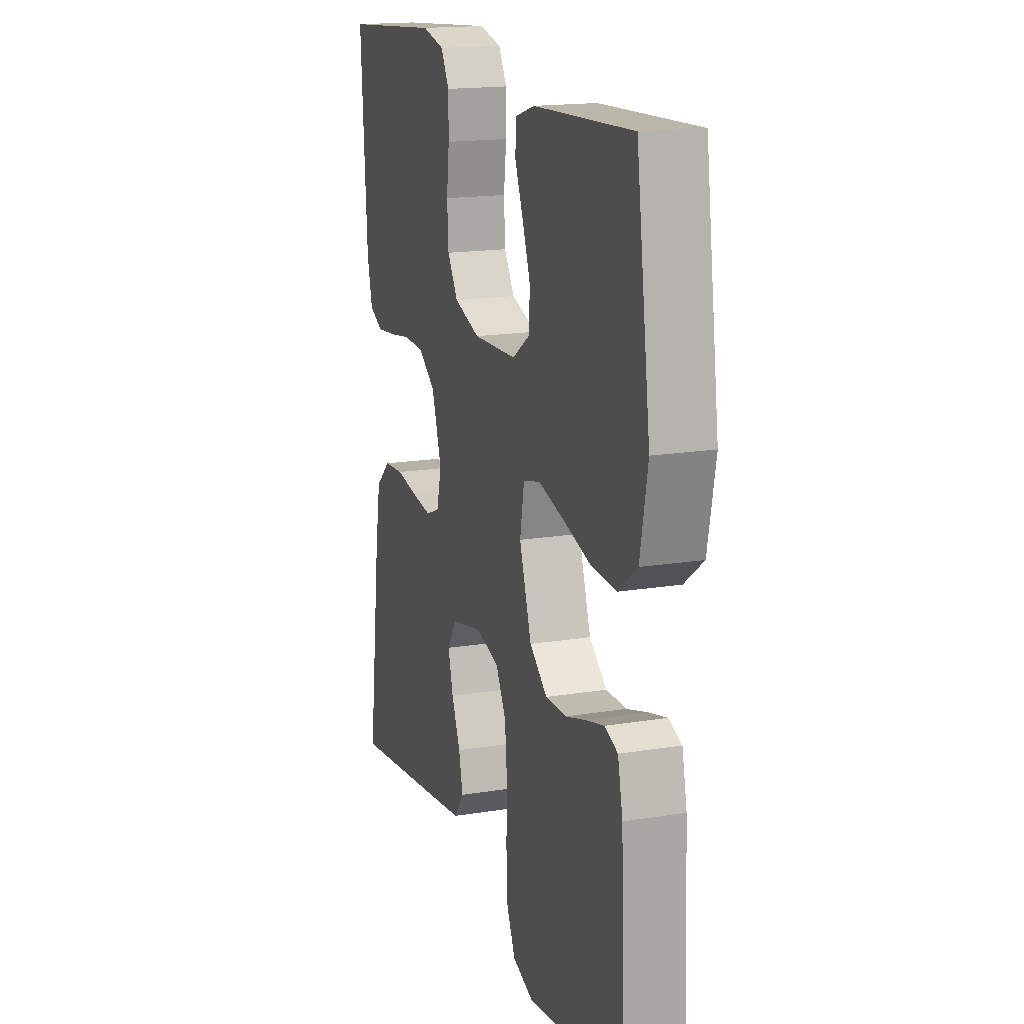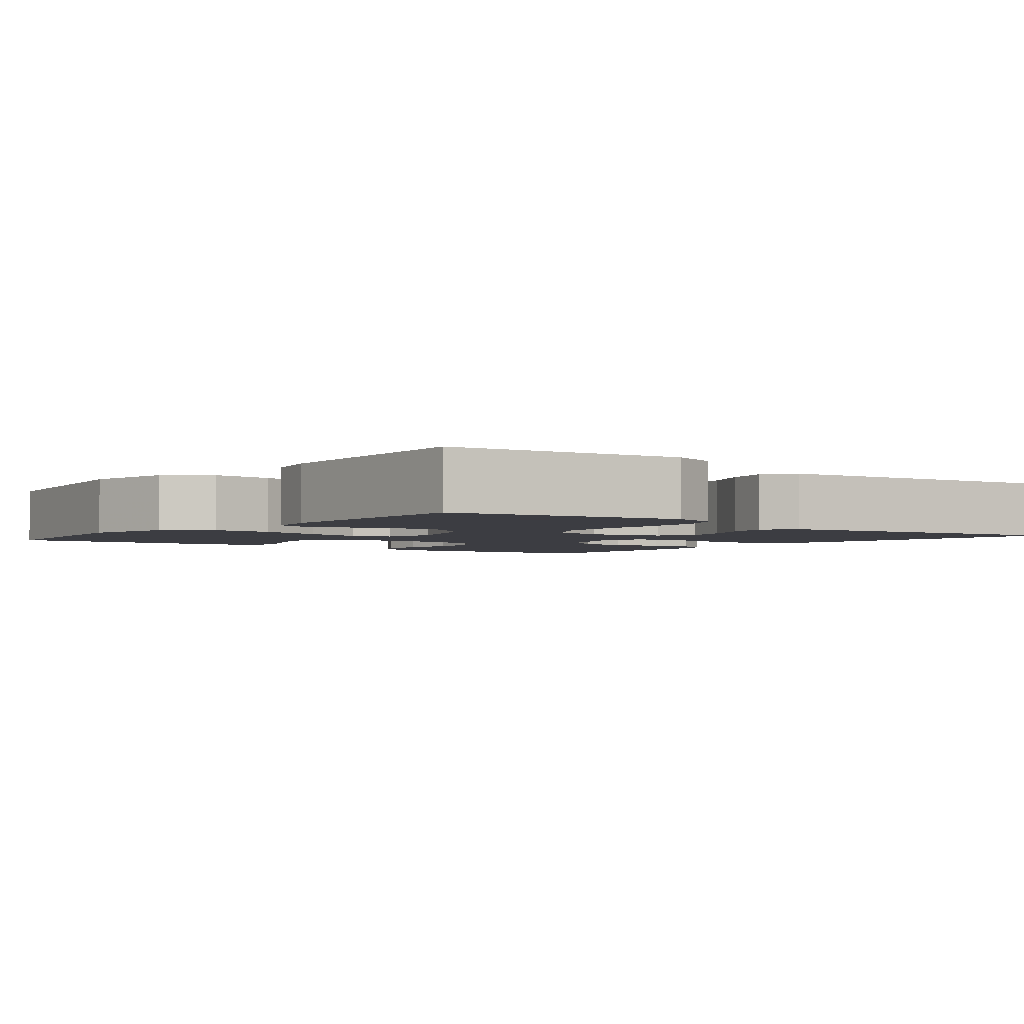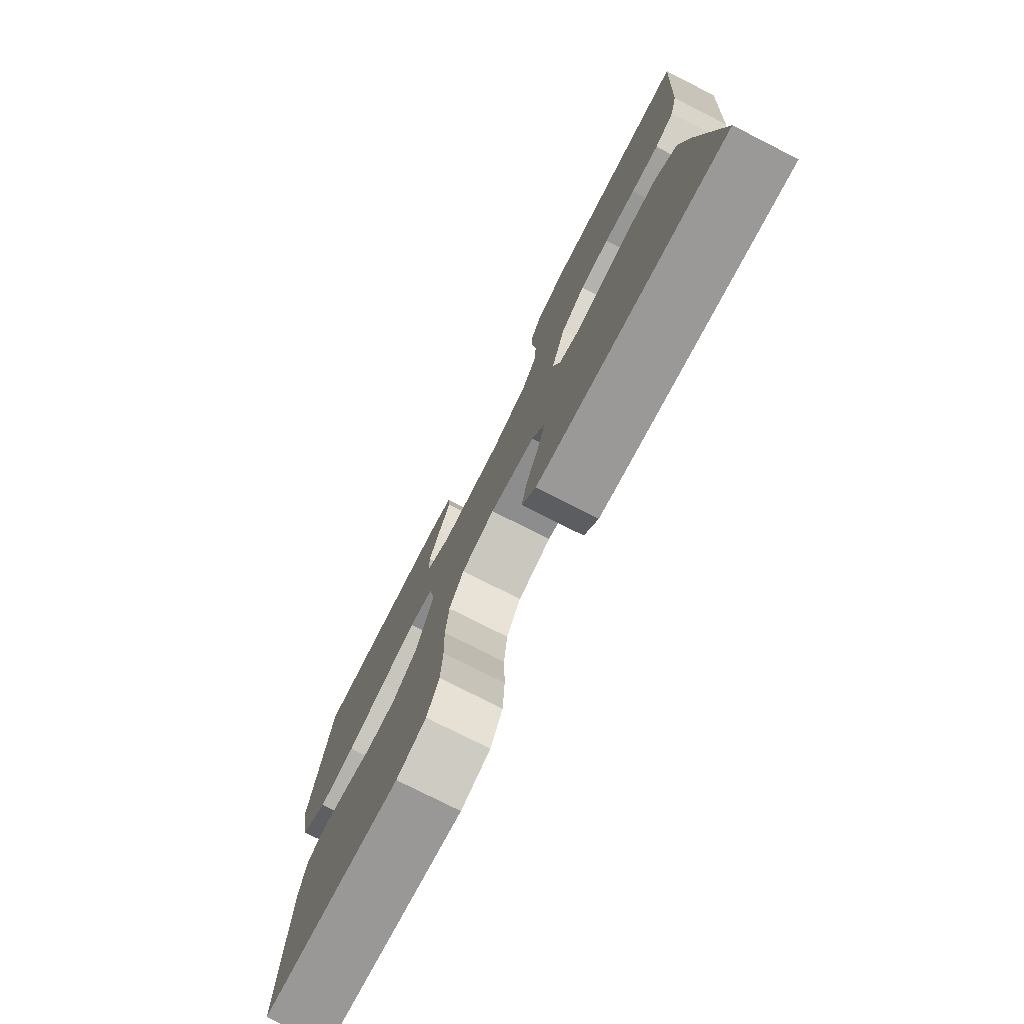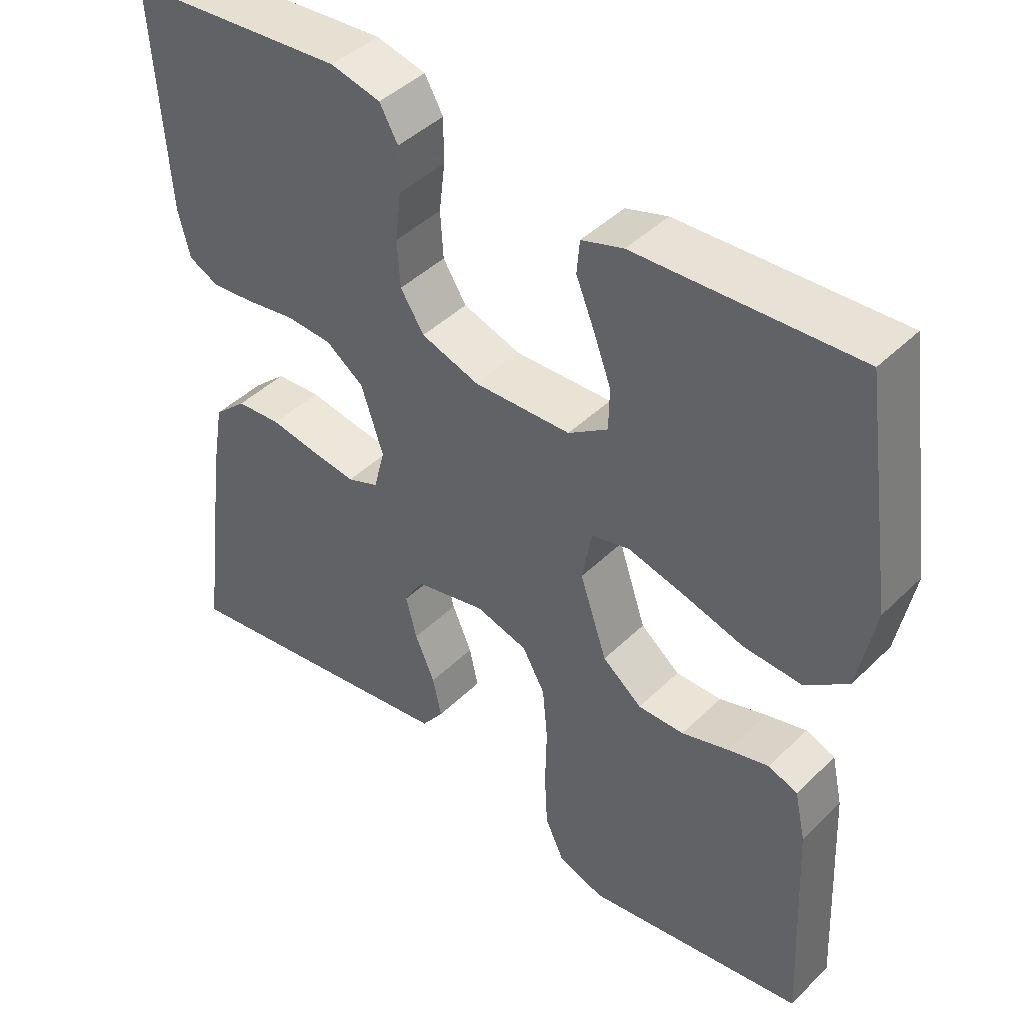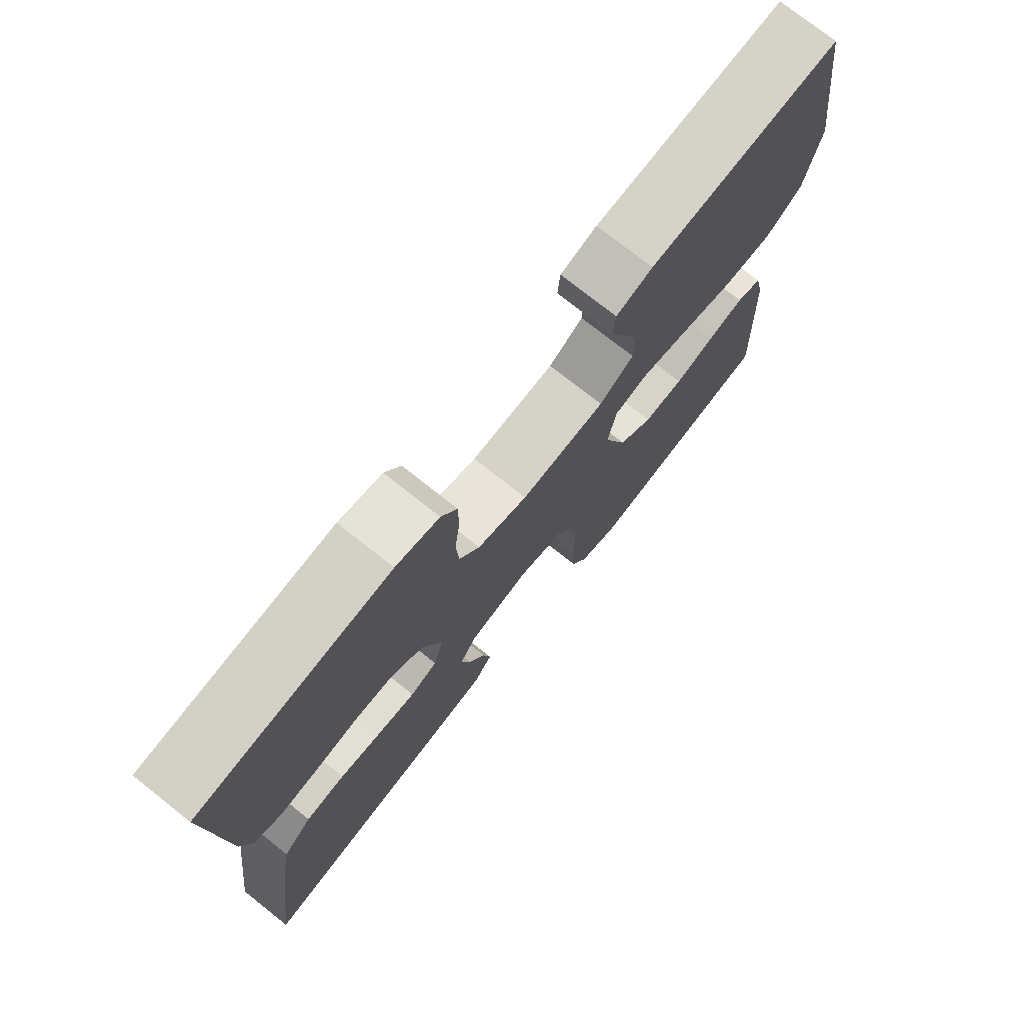
<metadata>
{"format":"obj","ext":"obj","renderer":"f3d","projection":"perspective","resolution":1024,"background":"white","views":[{"elev":17.0,"azim":71.8,"up":"+Z"},{"elev":-2.9,"azim":141.8,"up":"+Y"},{"elev":-77.1,"azim":-116.9,"up":"+Z"},{"elev":43.6,"azim":41.3,"up":"+Z"},{"elev":75.2,"azim":-51.6,"up":"+Z"}]}
</metadata>
<code>
v -0.5 0.07 0.5
v -0.2 0.07 0.525
v -0.132 0.07 0.509
v -0.107 0.07 0.465
v -0.107 0.07 0.404
v -0.115 0.07 0.337
v -0.111 0.07 0.273
v -0.079 0.07 0.223
v 0 0.07 0.197
v 0.133 0.07 0.202
v 0.187 0.07 0.239
v 0.188 0.07 0.296
v 0.164 0.07 0.361
v 0.139 0.07 0.422
v 0.143 0.07 0.467
v 0.2 0.07 0.485
v 0.5 0.07 0.5
v 0.543 0.07 0.2
v 0.52 0.07 0.082
v 0.462 0.07 0.038
v 0.383 0.07 0.042
v 0.298 0.07 0.066
v 0.222 0.07 0.085
v 0.17 0.07 0.072
v 0.157 0.07 0
v 0.194 0.07 -0.11
v 0.248 0.07 -0.153
v 0.311 0.07 -0.152
v 0.375 0.07 -0.132
v 0.431 0.07 -0.117
v 0.471 0.07 -0.132
v 0.486 0.07 -0.2
v 0.5 0.07 -0.5
v 0.2 0.07 -0.546
v 0.137 0.07 -0.524
v 0.111 0.07 -0.468
v 0.107 0.07 -0.392
v 0.109 0.07 -0.309
v 0.102 0.07 -0.234
v 0.071 0.07 -0.179
v 0 0.07 -0.159
v -0.096 0.07 -0.181
v -0.123 0.07 -0.225
v -0.108 0.07 -0.283
v -0.081 0.07 -0.345
v -0.069 0.07 -0.4
v -0.099 0.07 -0.441
v -0.2 0.07 -0.456
v -0.5 0.07 -0.5
v -0.461 0.07 -0.2
v -0.444 0.07 -0.103
v -0.399 0.07 -0.062
v -0.337 0.07 -0.057
v -0.271 0.07 -0.068
v -0.21 0.07 -0.076
v -0.167 0.07 -0.059
v -0.152 0.07 0
v -0.182 0.07 0.091
v -0.234 0.07 0.128
v -0.297 0.07 0.131
v -0.364 0.07 0.12
v -0.423 0.07 0.114
v -0.465 0.07 0.134
v -0.481 0.07 0.2
v -0.5 0 0.5
v -0.2 0 0.525
v -0.132 0 0.509
v -0.107 0 0.465
v -0.107 0 0.404
v -0.115 0 0.337
v -0.111 0 0.273
v -0.079 0 0.223
v 0 0 0.197
v 0.133 0 0.202
v 0.187 0 0.239
v 0.188 0 0.296
v 0.164 0 0.361
v 0.139 0 0.422
v 0.143 0 0.467
v 0.2 0 0.485
v 0.5 0 0.5
v 0.543 0 0.2
v 0.52 0 0.082
v 0.462 0 0.038
v 0.383 0 0.042
v 0.298 0 0.066
v 0.222 0 0.085
v 0.17 0 0.072
v 0.157 0 0
v 0.194 0 -0.11
v 0.248 0 -0.153
v 0.311 0 -0.152
v 0.375 0 -0.132
v 0.431 0 -0.117
v 0.471 0 -0.132
v 0.486 0 -0.2
v 0.5 0 -0.5
v 0.2 0 -0.546
v 0.137 0 -0.524
v 0.111 0 -0.468
v 0.107 0 -0.392
v 0.109 0 -0.309
v 0.102 0 -0.234
v 0.071 0 -0.179
v 0 0 -0.159
v -0.096 0 -0.181
v -0.123 0 -0.225
v -0.108 0 -0.283
v -0.081 0 -0.345
v -0.069 0 -0.4
v -0.099 0 -0.441
v -0.2 0 -0.456
v -0.5 0 -0.5
v -0.461 0 -0.2
v -0.444 0 -0.103
v -0.399 0 -0.062
v -0.337 0 -0.057
v -0.271 0 -0.068
v -0.21 0 -0.076
v -0.167 0 -0.059
v -0.152 0 0
v -0.182 0 0.091
v -0.234 0 0.128
v -0.297 0 0.131
v -0.364 0 0.12
v -0.423 0 0.114
v -0.465 0 0.134
v -0.481 0 0.2
f 60 61 62 63
f 60 63 64 1
f 51 52 53 54
f 51 54 55
f 50 51 55
f 49 50 55 56
f 47 48 49 56
f 44 45 46 47
f 43 44 47 56
f 35 36 37 38
f 35 38 39
f 34 35 39
f 33 34 39
f 32 33 39 40
f 28 29 30 31
f 28 31 32
f 27 28 32 40
f 19 20 21 22
f 19 22 23
f 18 19 23
f 17 18 23 24
f 13 14 15 16
f 12 13 16 17
f 11 12 17
f 3 4 5 6
f 3 6 7
f 2 3 7
f 59 60 1 2
f 58 59 2 7
f 57 58 7 8
f 42 43 56 57
f 41 42 57 8
f 26 27 40 41
f 25 26 41 8
f 24 25 8 9
f 11 17 24
f 10 11 24
f 9 10 24
f 127 126 125 124
f 65 128 127 124
f 118 117 116 115
f 119 118 115
f 119 115 114
f 120 119 114 113
f 120 113 112 111
f 111 110 109 108
f 120 111 108 107
f 102 101 100 99
f 103 102 99
f 103 99 98
f 103 98 97
f 104 103 97 96
f 95 94 93 92
f 96 95 92
f 104 96 92 91
f 86 85 84 83
f 87 86 83
f 87 83 82
f 88 87 82 81
f 80 79 78 77
f 81 80 77 76
f 81 76 75
f 70 69 68 67
f 71 70 67
f 71 67 66
f 66 65 124 123
f 71 66 123 122
f 72 71 122 121
f 121 120 107 106
f 72 121 106 105
f 105 104 91 90
f 72 105 90 89
f 73 72 89 88
f 88 81 75
f 88 75 74
f 88 74 73
f 1 65 66 2
f 2 66 67 3
f 3 67 68 4
f 4 68 69 5
f 5 69 70 6
f 6 70 71 7
f 7 71 72 8
f 8 72 73 9
f 9 73 74 10
f 10 74 75 11
f 11 75 76 12
f 12 76 77 13
f 13 77 78 14
f 14 78 79 15
f 15 79 80 16
f 16 80 81 17
f 17 81 82 18
f 18 82 83 19
f 19 83 84 20
f 20 84 85 21
f 21 85 86 22
f 22 86 87 23
f 23 87 88 24
f 24 88 89 25
f 25 89 90 26
f 26 90 91 27
f 27 91 92 28
f 28 92 93 29
f 29 93 94 30
f 30 94 95 31
f 31 95 96 32
f 32 96 97 33
f 33 97 98 34
f 34 98 99 35
f 35 99 100 36
f 36 100 101 37
f 37 101 102 38
f 38 102 103 39
f 39 103 104 40
f 40 104 105 41
f 41 105 106 42
f 42 106 107 43
f 43 107 108 44
f 44 108 109 45
f 45 109 110 46
f 46 110 111 47
f 47 111 112 48
f 48 112 113 49
f 49 113 114 50
f 50 114 115 51
f 51 115 116 52
f 52 116 117 53
f 53 117 118 54
f 54 118 119 55
f 55 119 120 56
f 56 120 121 57
f 57 121 122 58
f 58 122 123 59
f 59 123 124 60
f 60 124 125 61
f 61 125 126 62
f 62 126 127 63
f 63 127 128 64
f 64 128 65 1

</code>
